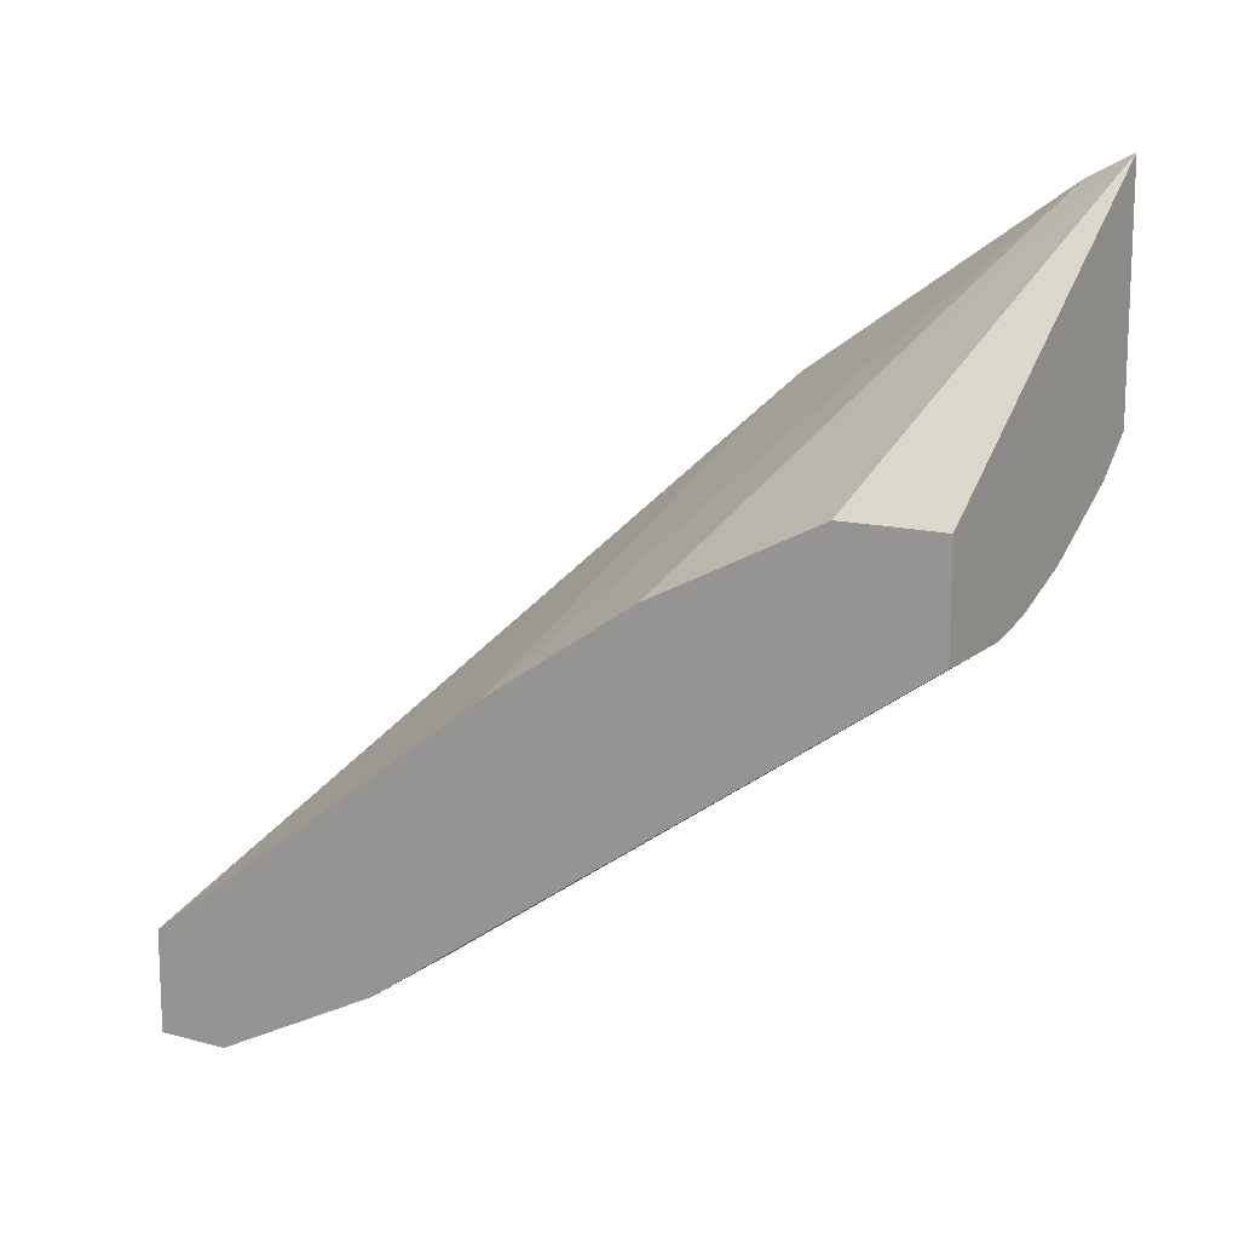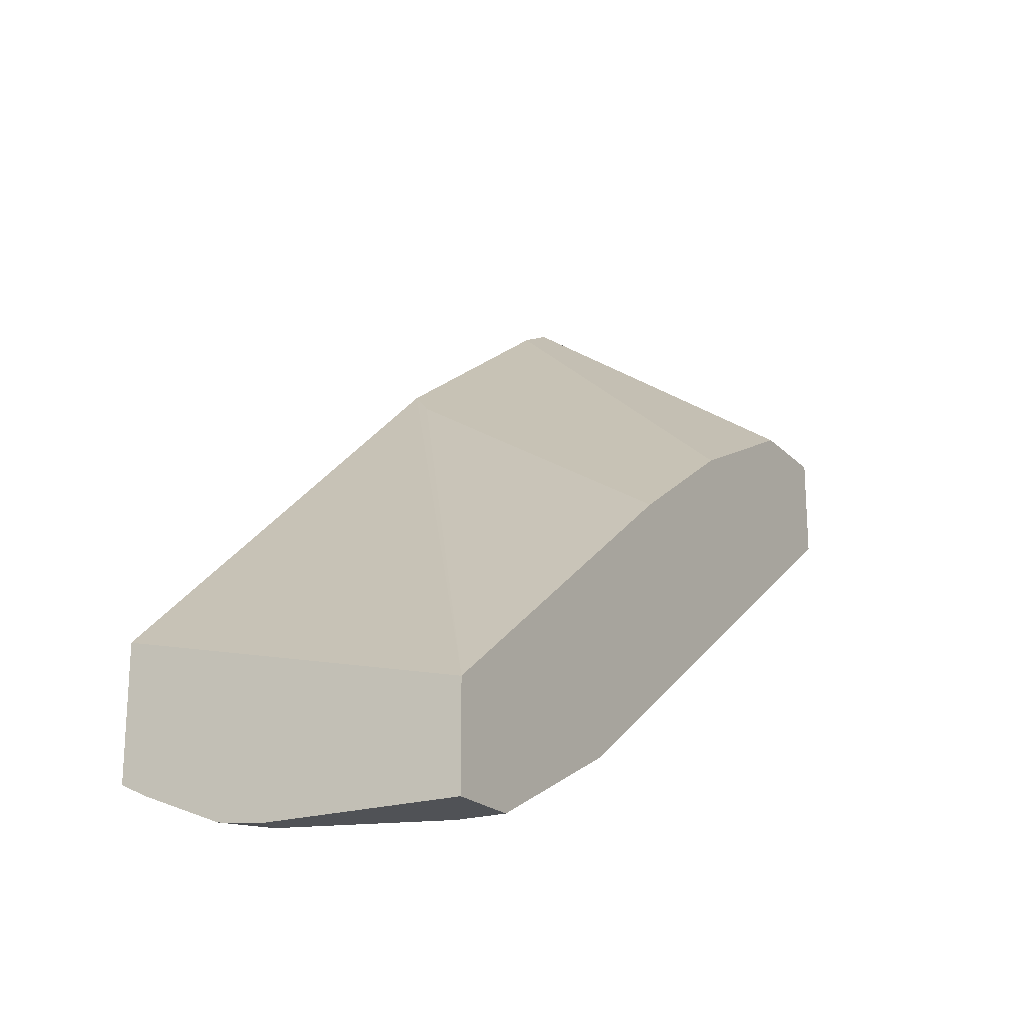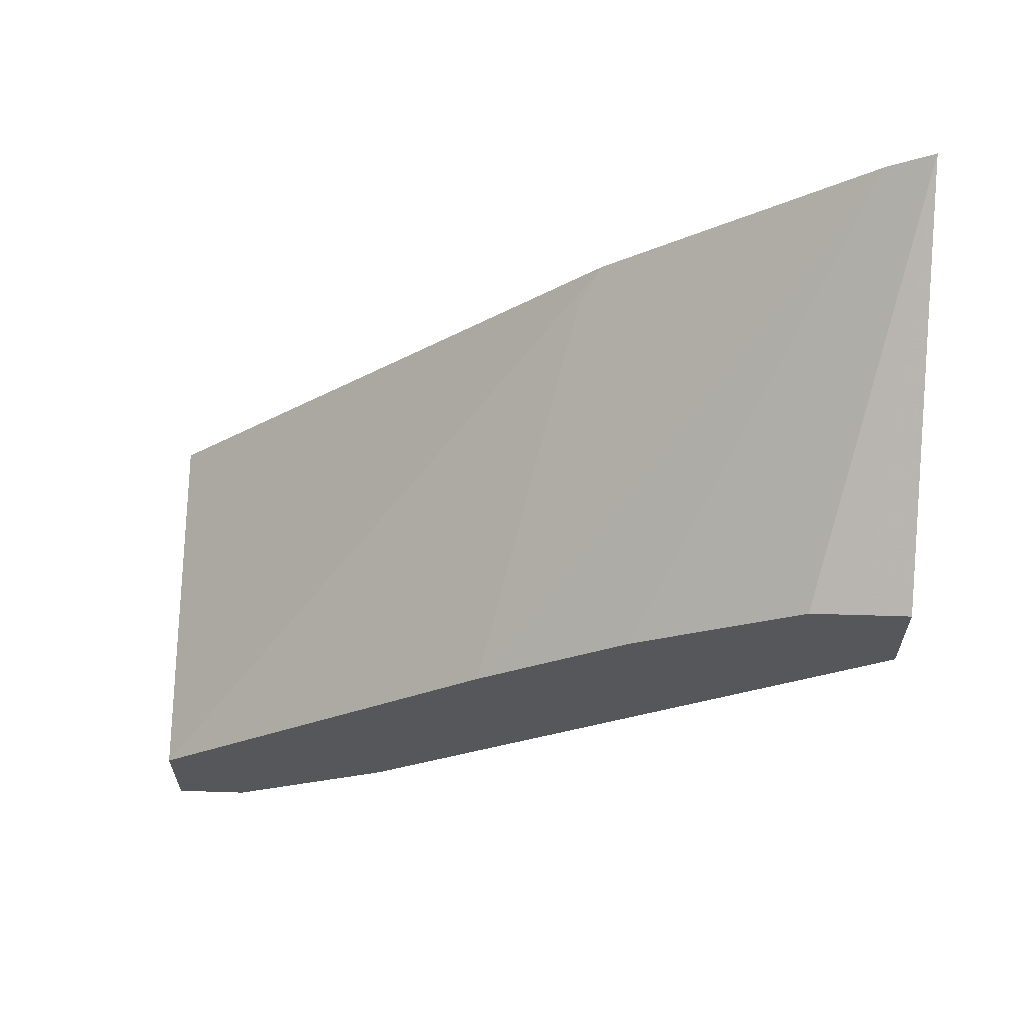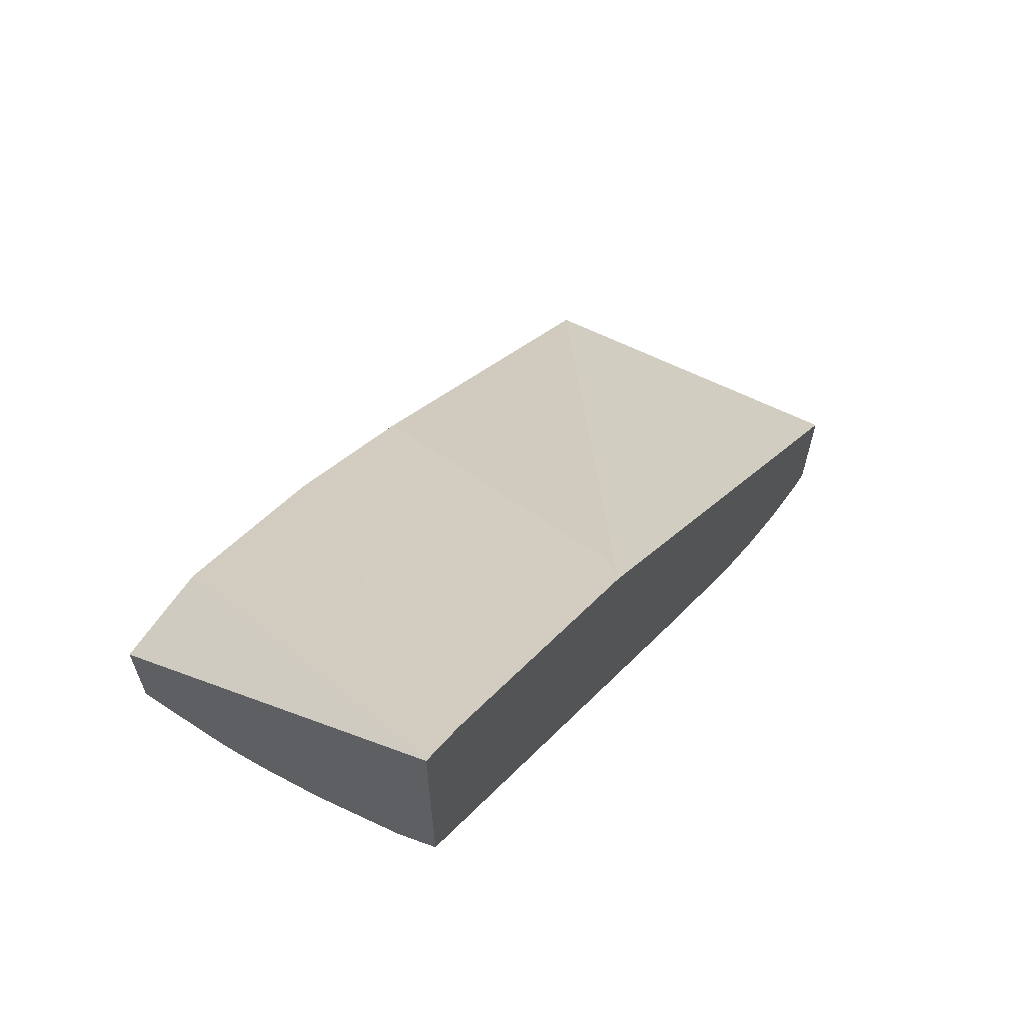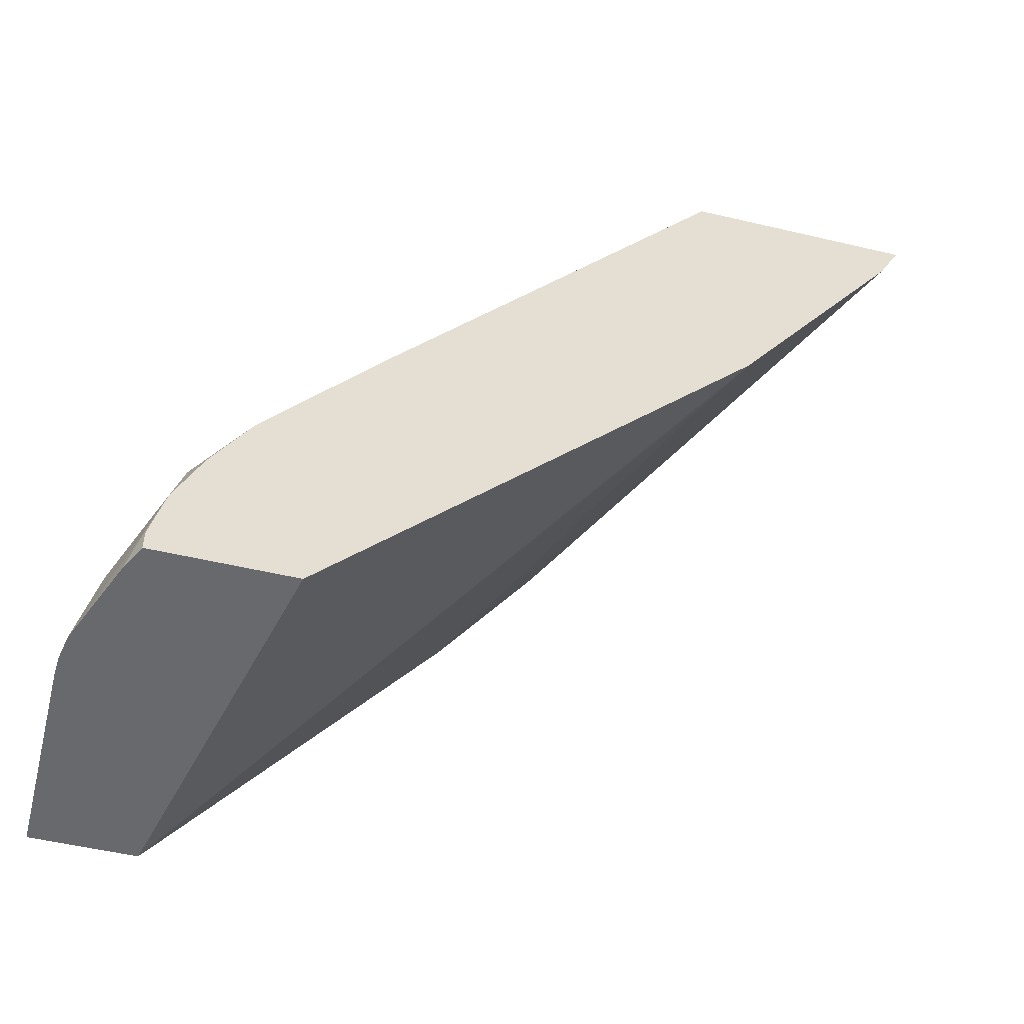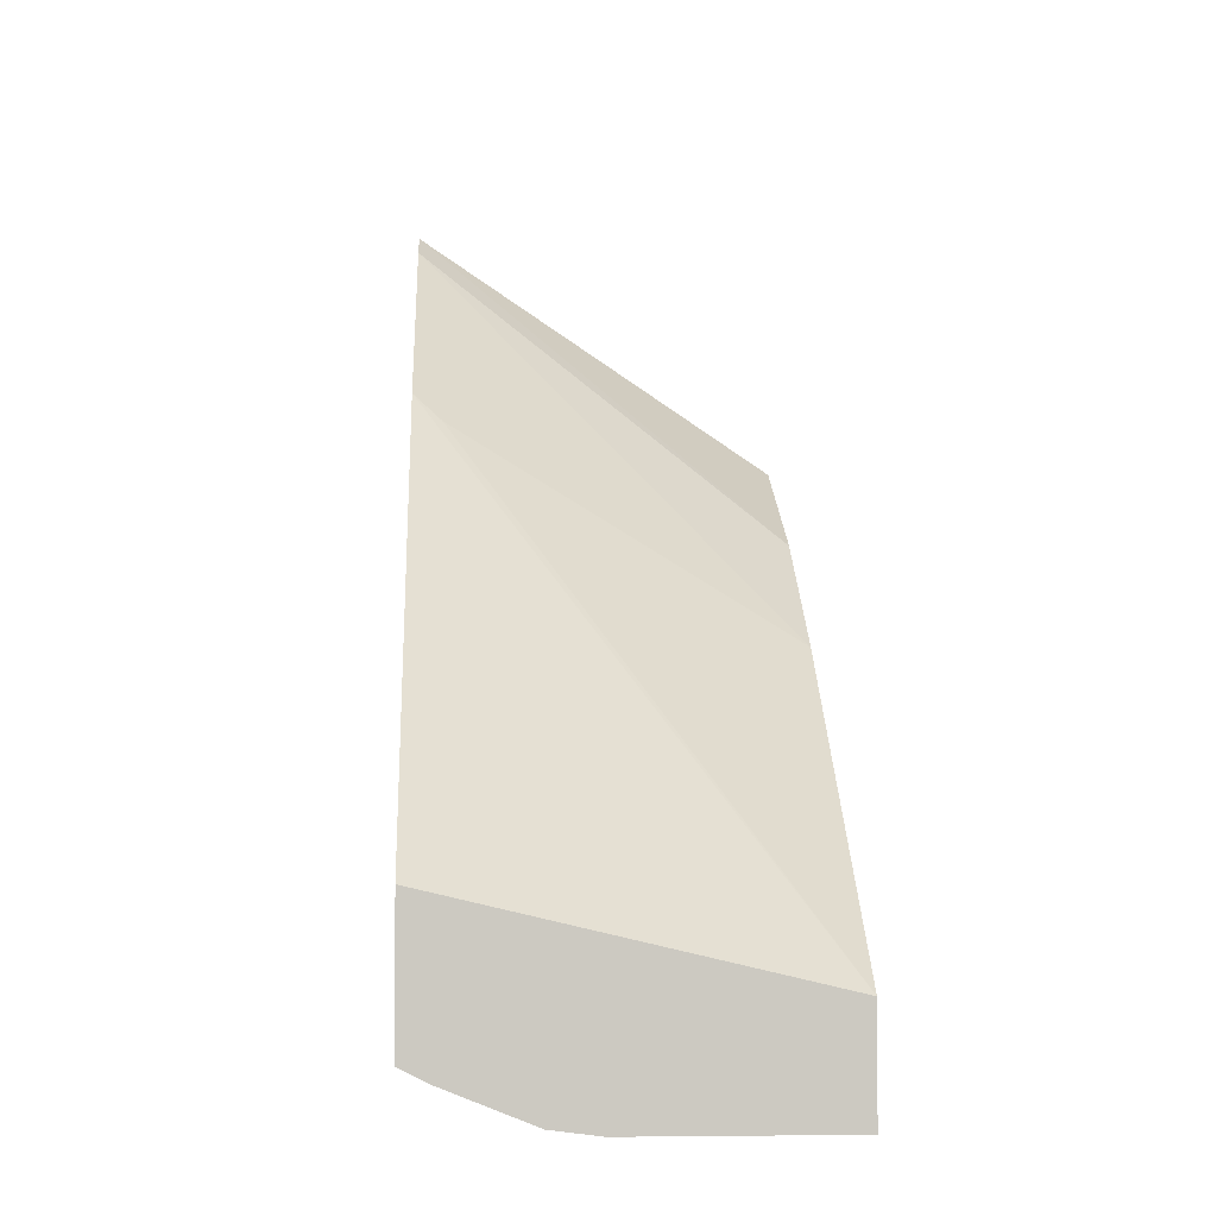
<metadata>
{"format":"obj","ext":"obj","renderer":"f3d","projection":"perspective","resolution":1024,"background":"white","views":[{"elev":13.7,"azim":-59.3,"up":"+Y"},{"elev":-20.7,"azim":-149.9,"up":"+Y"},{"elev":62.7,"azim":-88.1,"up":"+Y"},{"elev":63.9,"azim":33.8,"up":"+Y"},{"elev":-52.8,"azim":75.8,"up":"+Z"},{"elev":-2.8,"azim":176.9,"up":"+Y"}]}
</metadata>
<code>
v 0.1398 -0.304 0.07055
v 0.1398 -0.356 0.07055
v 0.0007597 -0.3367 0.07055
v 0.1398 -0.1376 0.2564
v 0.1398 -0.356 0.07867
v 0.1299 -0.3609 0.07055
v 0.0007597 -0.3763 0.07055
v 0.0007597 -0.2311 0.2113
v 0.1287 -0.1486 0.2476
v 0.1398 -0.0671 0.3576
v 0.1387 -0.3565 0.07924
v 0.1398 -0.351 0.1002
v 0.09681 -0.3741 0.07055
v 0.07923 -0.3763 0.07055
v 0.0007597 -0.3763 0.09905
v 0.0007597 -0.1915 0.2707
v 0.1398 -0.058 0.3754
v 0.1089 -0.3664 0.08914
v 0.1398 -0.3411 0.1232
v 0.1287 -0.3466 0.1288
v 0.09573 -0.373 0.07595
v 0.07923 -0.3763 0.07924
v 0.0007597 -0.3697 0.1123
v 0.01981 -0.3763 0.09905
v 0.0007597 -0.1651 0.3235
v 0.0007597 -0.1585 0.3367
v 0.0007597 -0.1583 0.3573
v 0.0007597 -0.1583 0.3754
v 0.1398 -0.1485 0.3754
v 0.1398 -0.3268 0.1486
v 0.1056 -0.3433 0.1453
v 0.09903 -0.3565 0.1189
v 0.1254 -0.3235 0.1651
v 0.08583 -0.3235 0.1849
v 0.03963 -0.3565 0.1387
v 0.0007597 -0.3462 0.1592
v 0.01321 -0.3697 0.1123
v 0.0007597 -0.1986 0.3754
v 0.123 -0.1626 0.3754
v 0.1398 -0.2839 0.2047
v 0.04623 -0.3433 0.1651
v 0.08913 -0.1882 0.3664
v 0.08467 -0.1837 0.3754
v 0.05845 -0.1936 0.3754
v 0.04452 -0.1971 0.3754
v 0.03963 -0.1981 0.3754
v 0.03865 -0.1983 0.3754
v 0.0007597 -0.3433 0.1651
v 0.01883 -0.1986 0.3754
f 20 31 32
f 18 20 22
f 19 30 20
f 18 22 21
f 20 33 34
f 20 30 33
f 17 39 29
f 20 34 31
f 20 32 22
f 17 43 39
f 17 27 28
f 17 45 44
f 17 46 45
f 17 47 46
f 17 49 47
f 17 38 49
f 17 28 38
f 17 26 27
f 17 25 26
f 22 32 35
f 17 44 43
f 22 35 24
f 38 48 41
f 24 35 37
f 16 25 17
f 41 47 49
f 39 43 42
f 38 41 49
f 36 41 48
f 35 36 37
f 35 41 36
f 34 47 41
f 34 46 47
f 34 45 46
f 34 44 45
f 33 44 34
f 33 43 44
f 33 42 43
f 33 39 42
f 33 40 39
f 31 34 41
f 31 35 32
f 31 41 35
f 30 40 33
f 29 39 40
f 23 37 36
f 15 37 23
f 1 7 3
f 13 18 21
f 3 48 38
f 3 36 48
f 3 23 36
f 3 15 23
f 3 7 15
f 2 5 6
f 1 5 2
f 1 12 5
f 1 19 12
f 3 38 28
f 1 30 19
f 1 29 40
f 1 10 17
f 1 4 10
f 1 3 4
f 15 24 37
f 1 14 7
f 1 13 14
f 1 6 13
f 1 2 6
f 1 40 30
f 3 28 27
f 1 17 29
f 3 26 25
f 3 27 26
f 13 22 14
f 13 21 22
f 12 20 18
f 12 19 20
f 11 12 18
f 10 16 17
f 8 10 9
f 8 16 10
f 7 24 15
f 11 18 13
f 7 14 22
f 6 11 13
f 5 12 11
f 5 11 6
f 4 9 10
f 3 9 4
f 3 8 9
f 3 16 8
f 7 22 24
f 3 25 16

</code>
